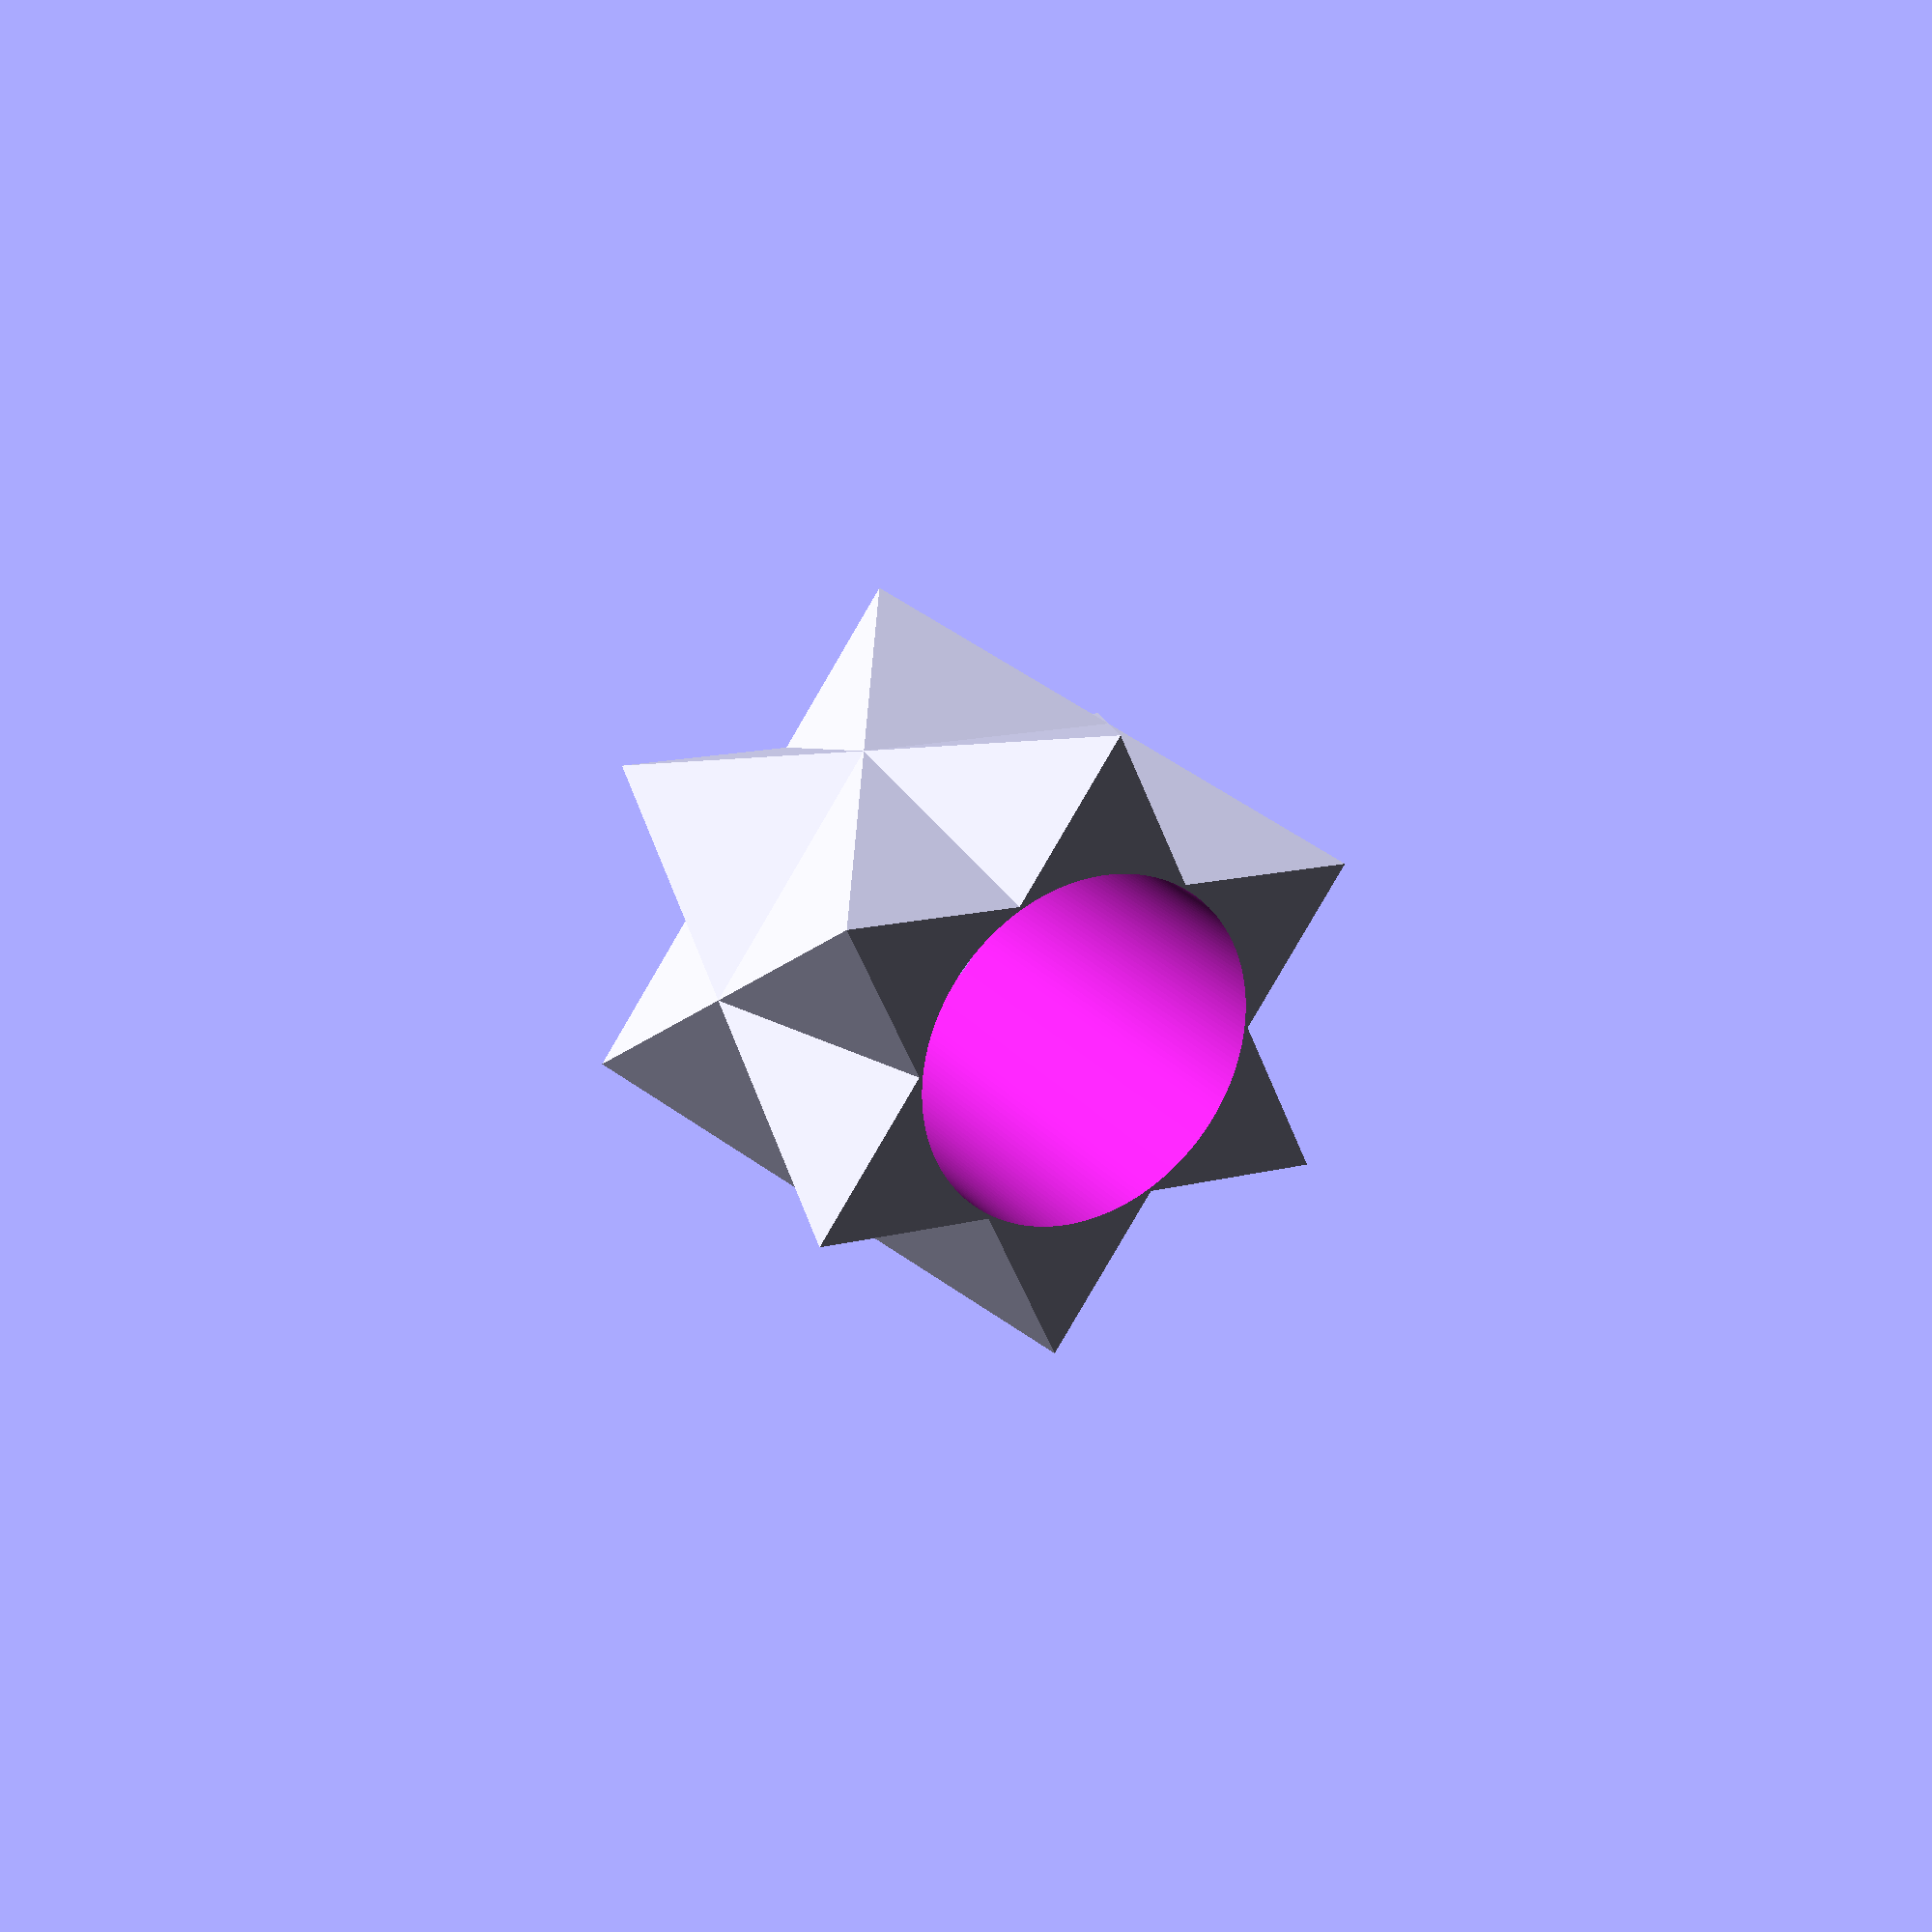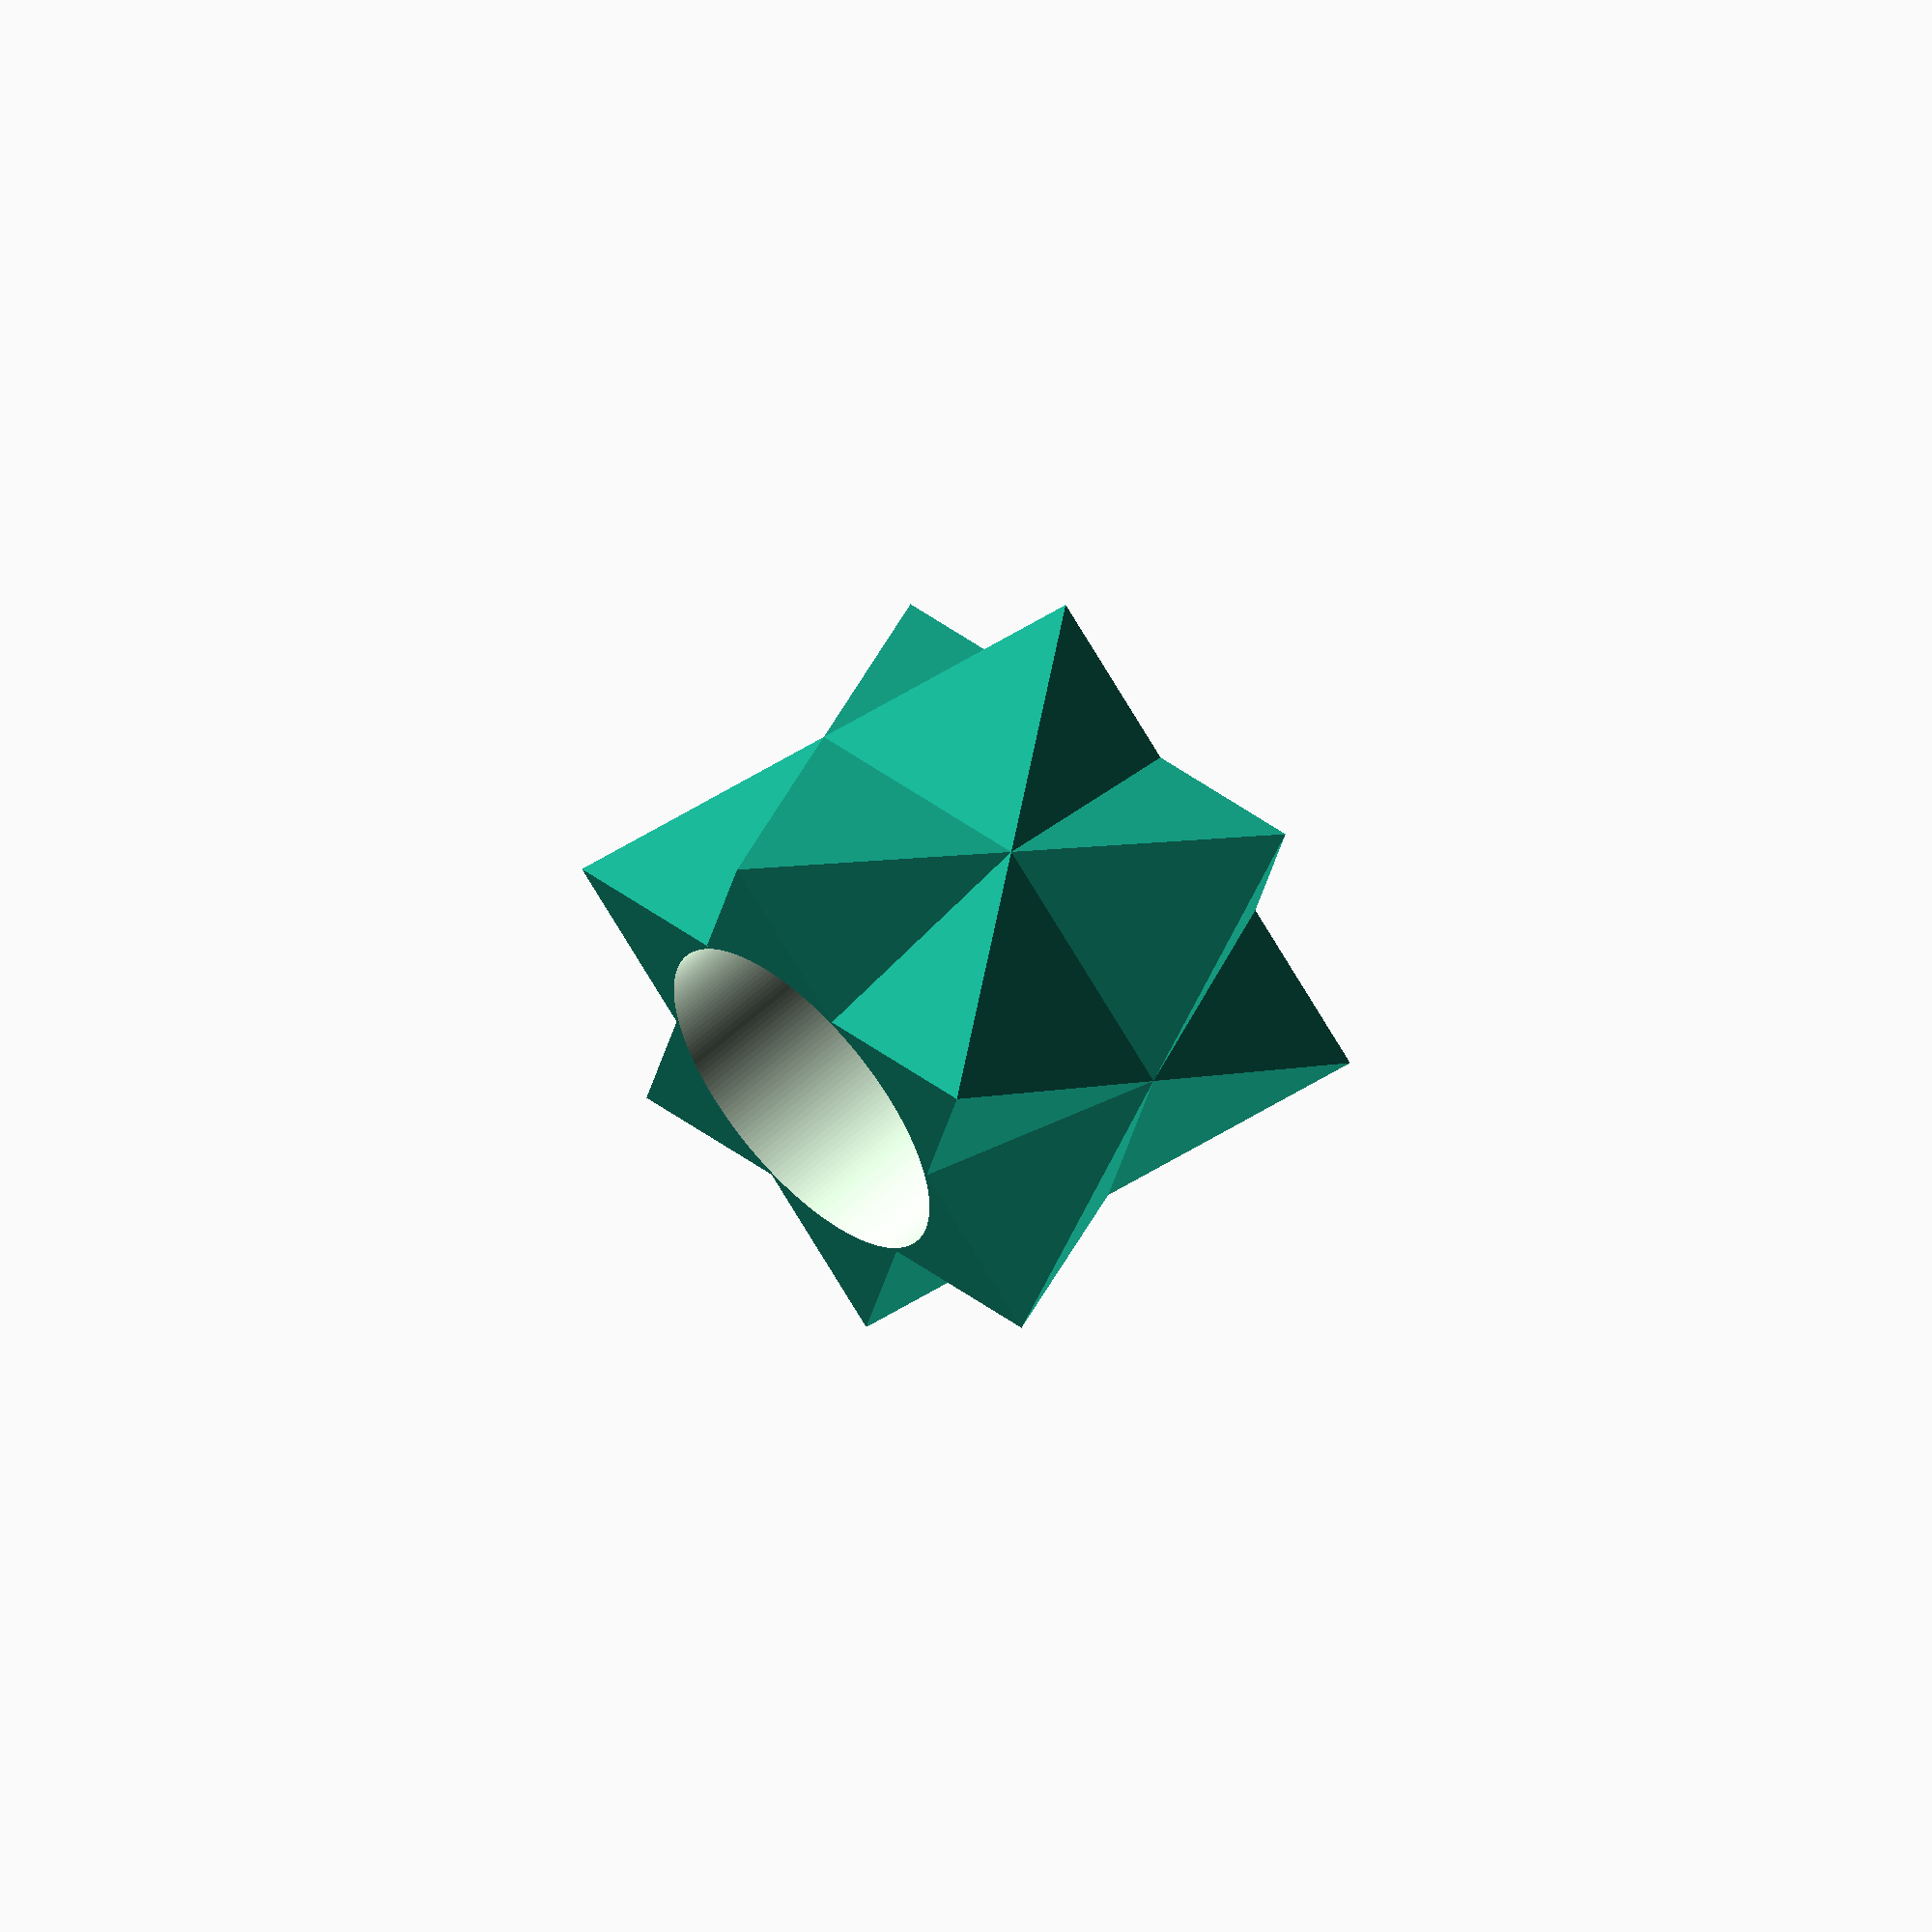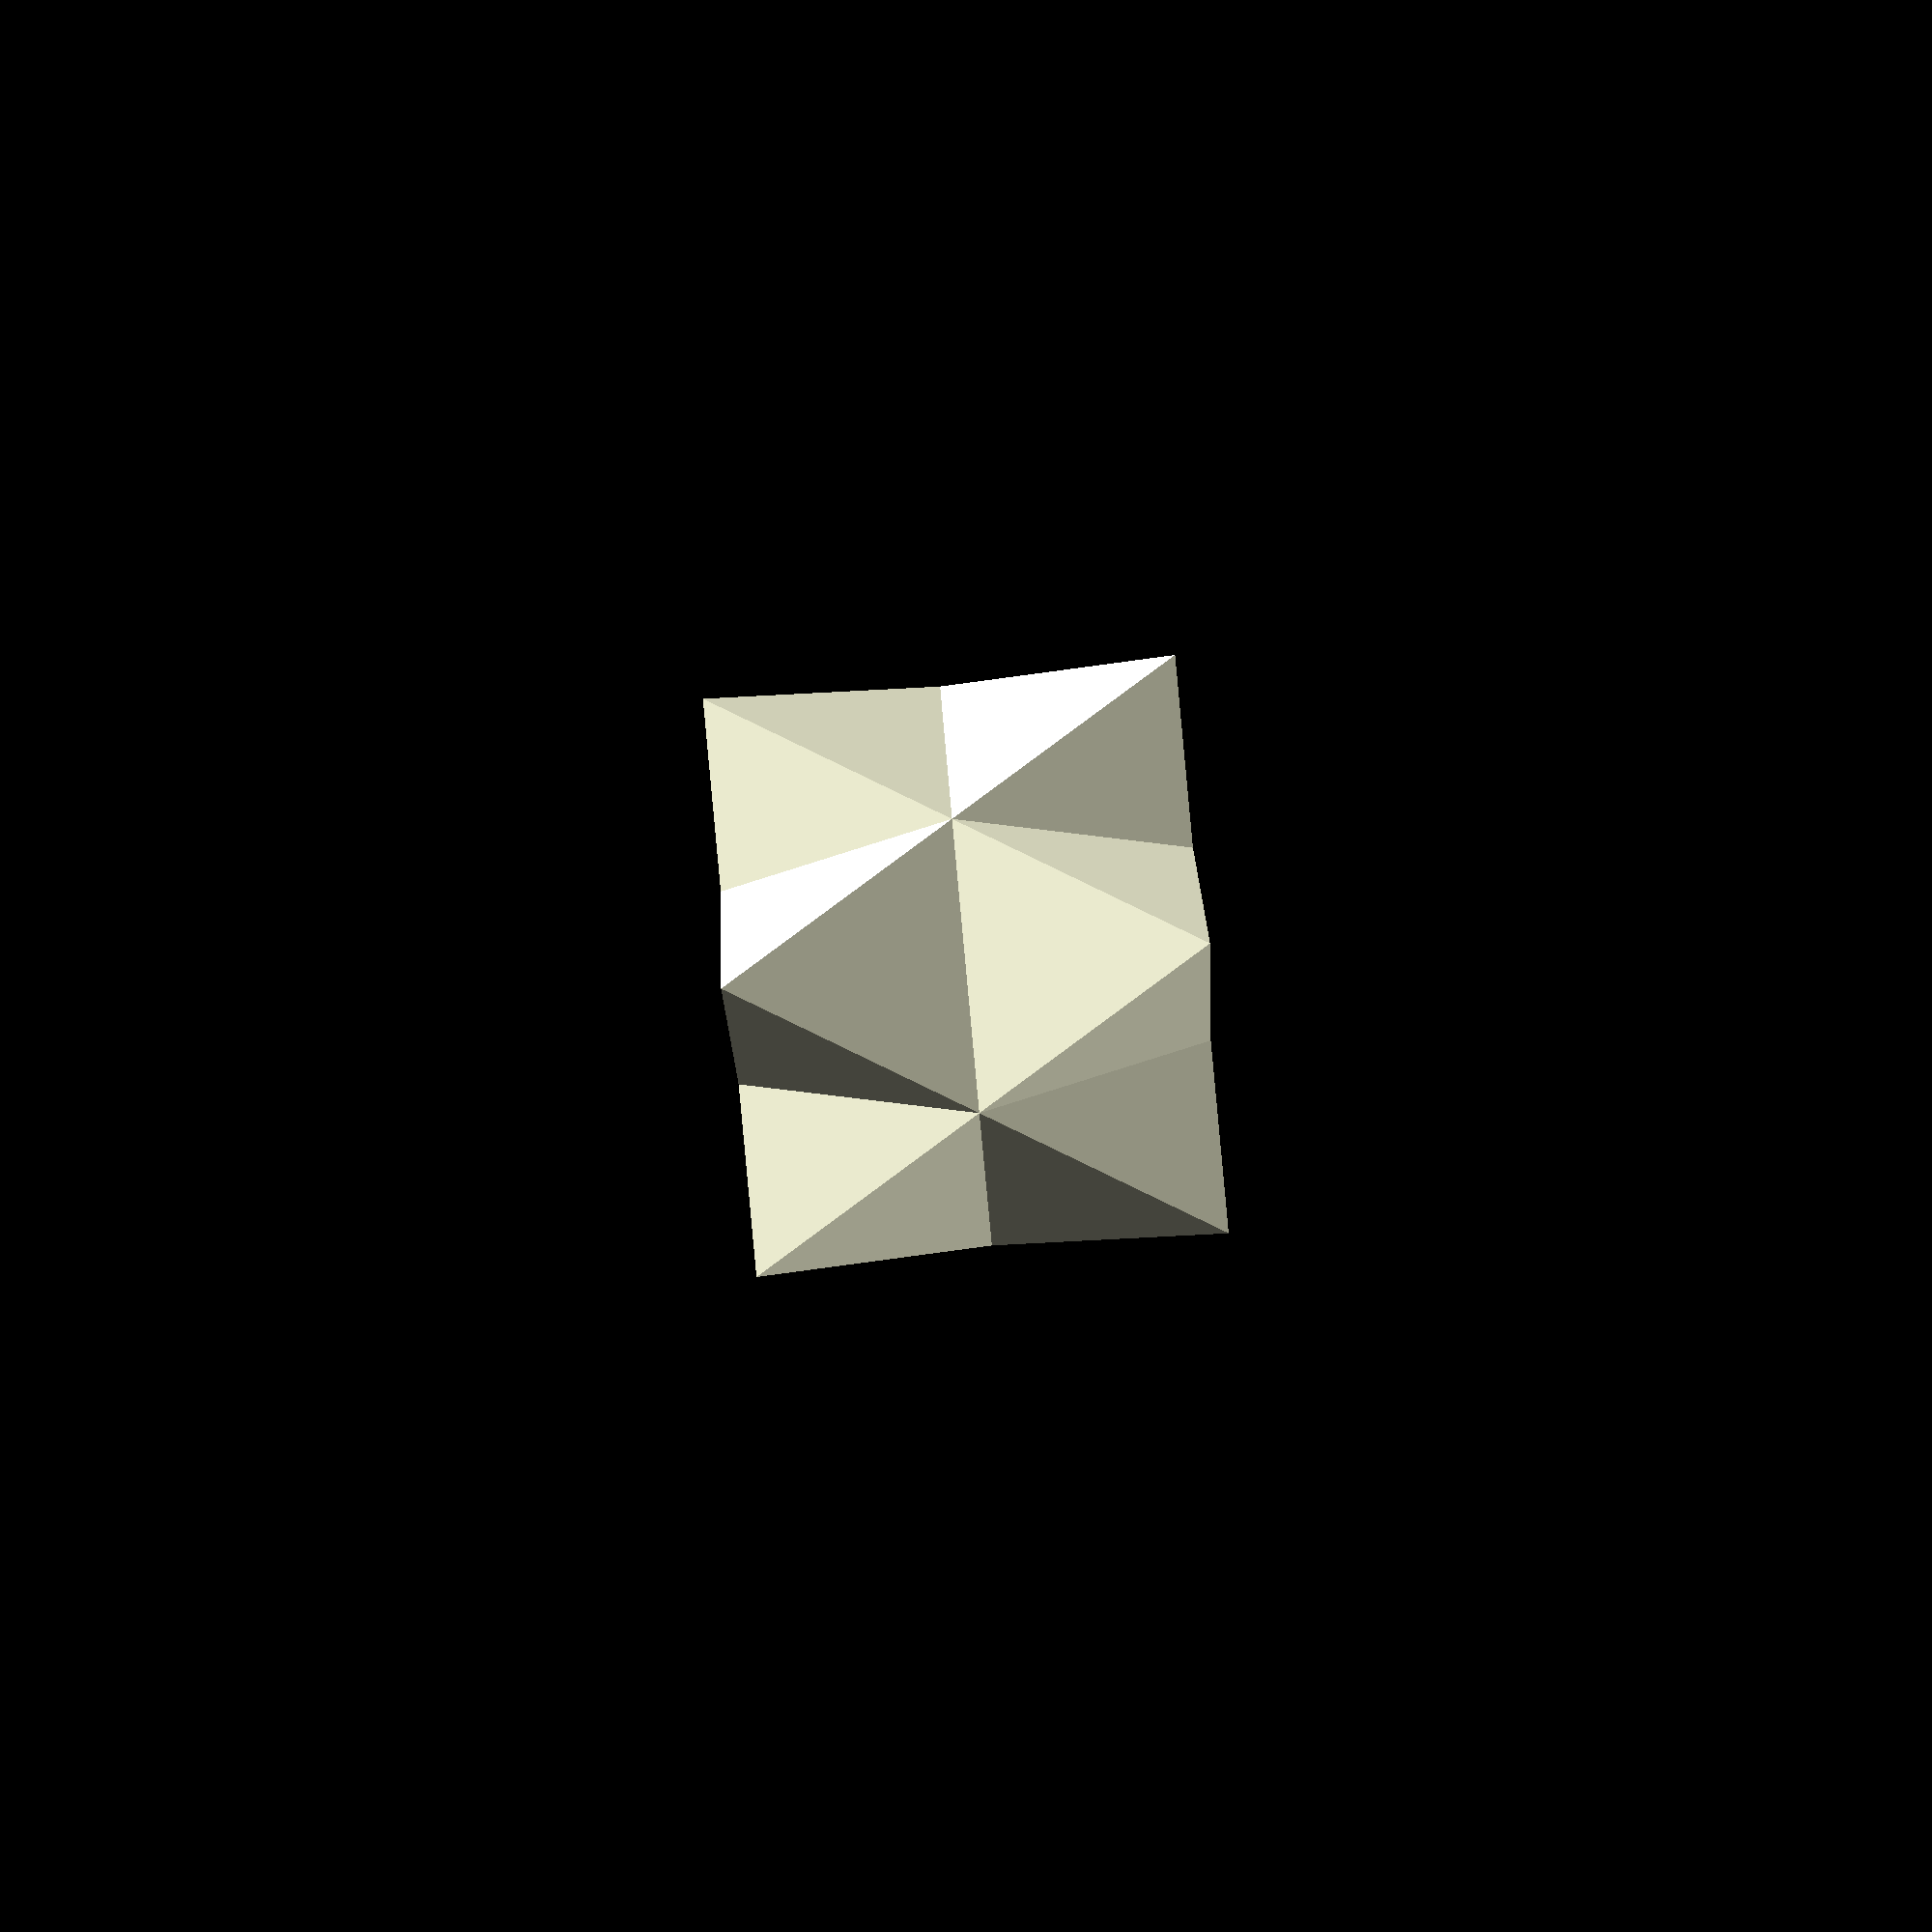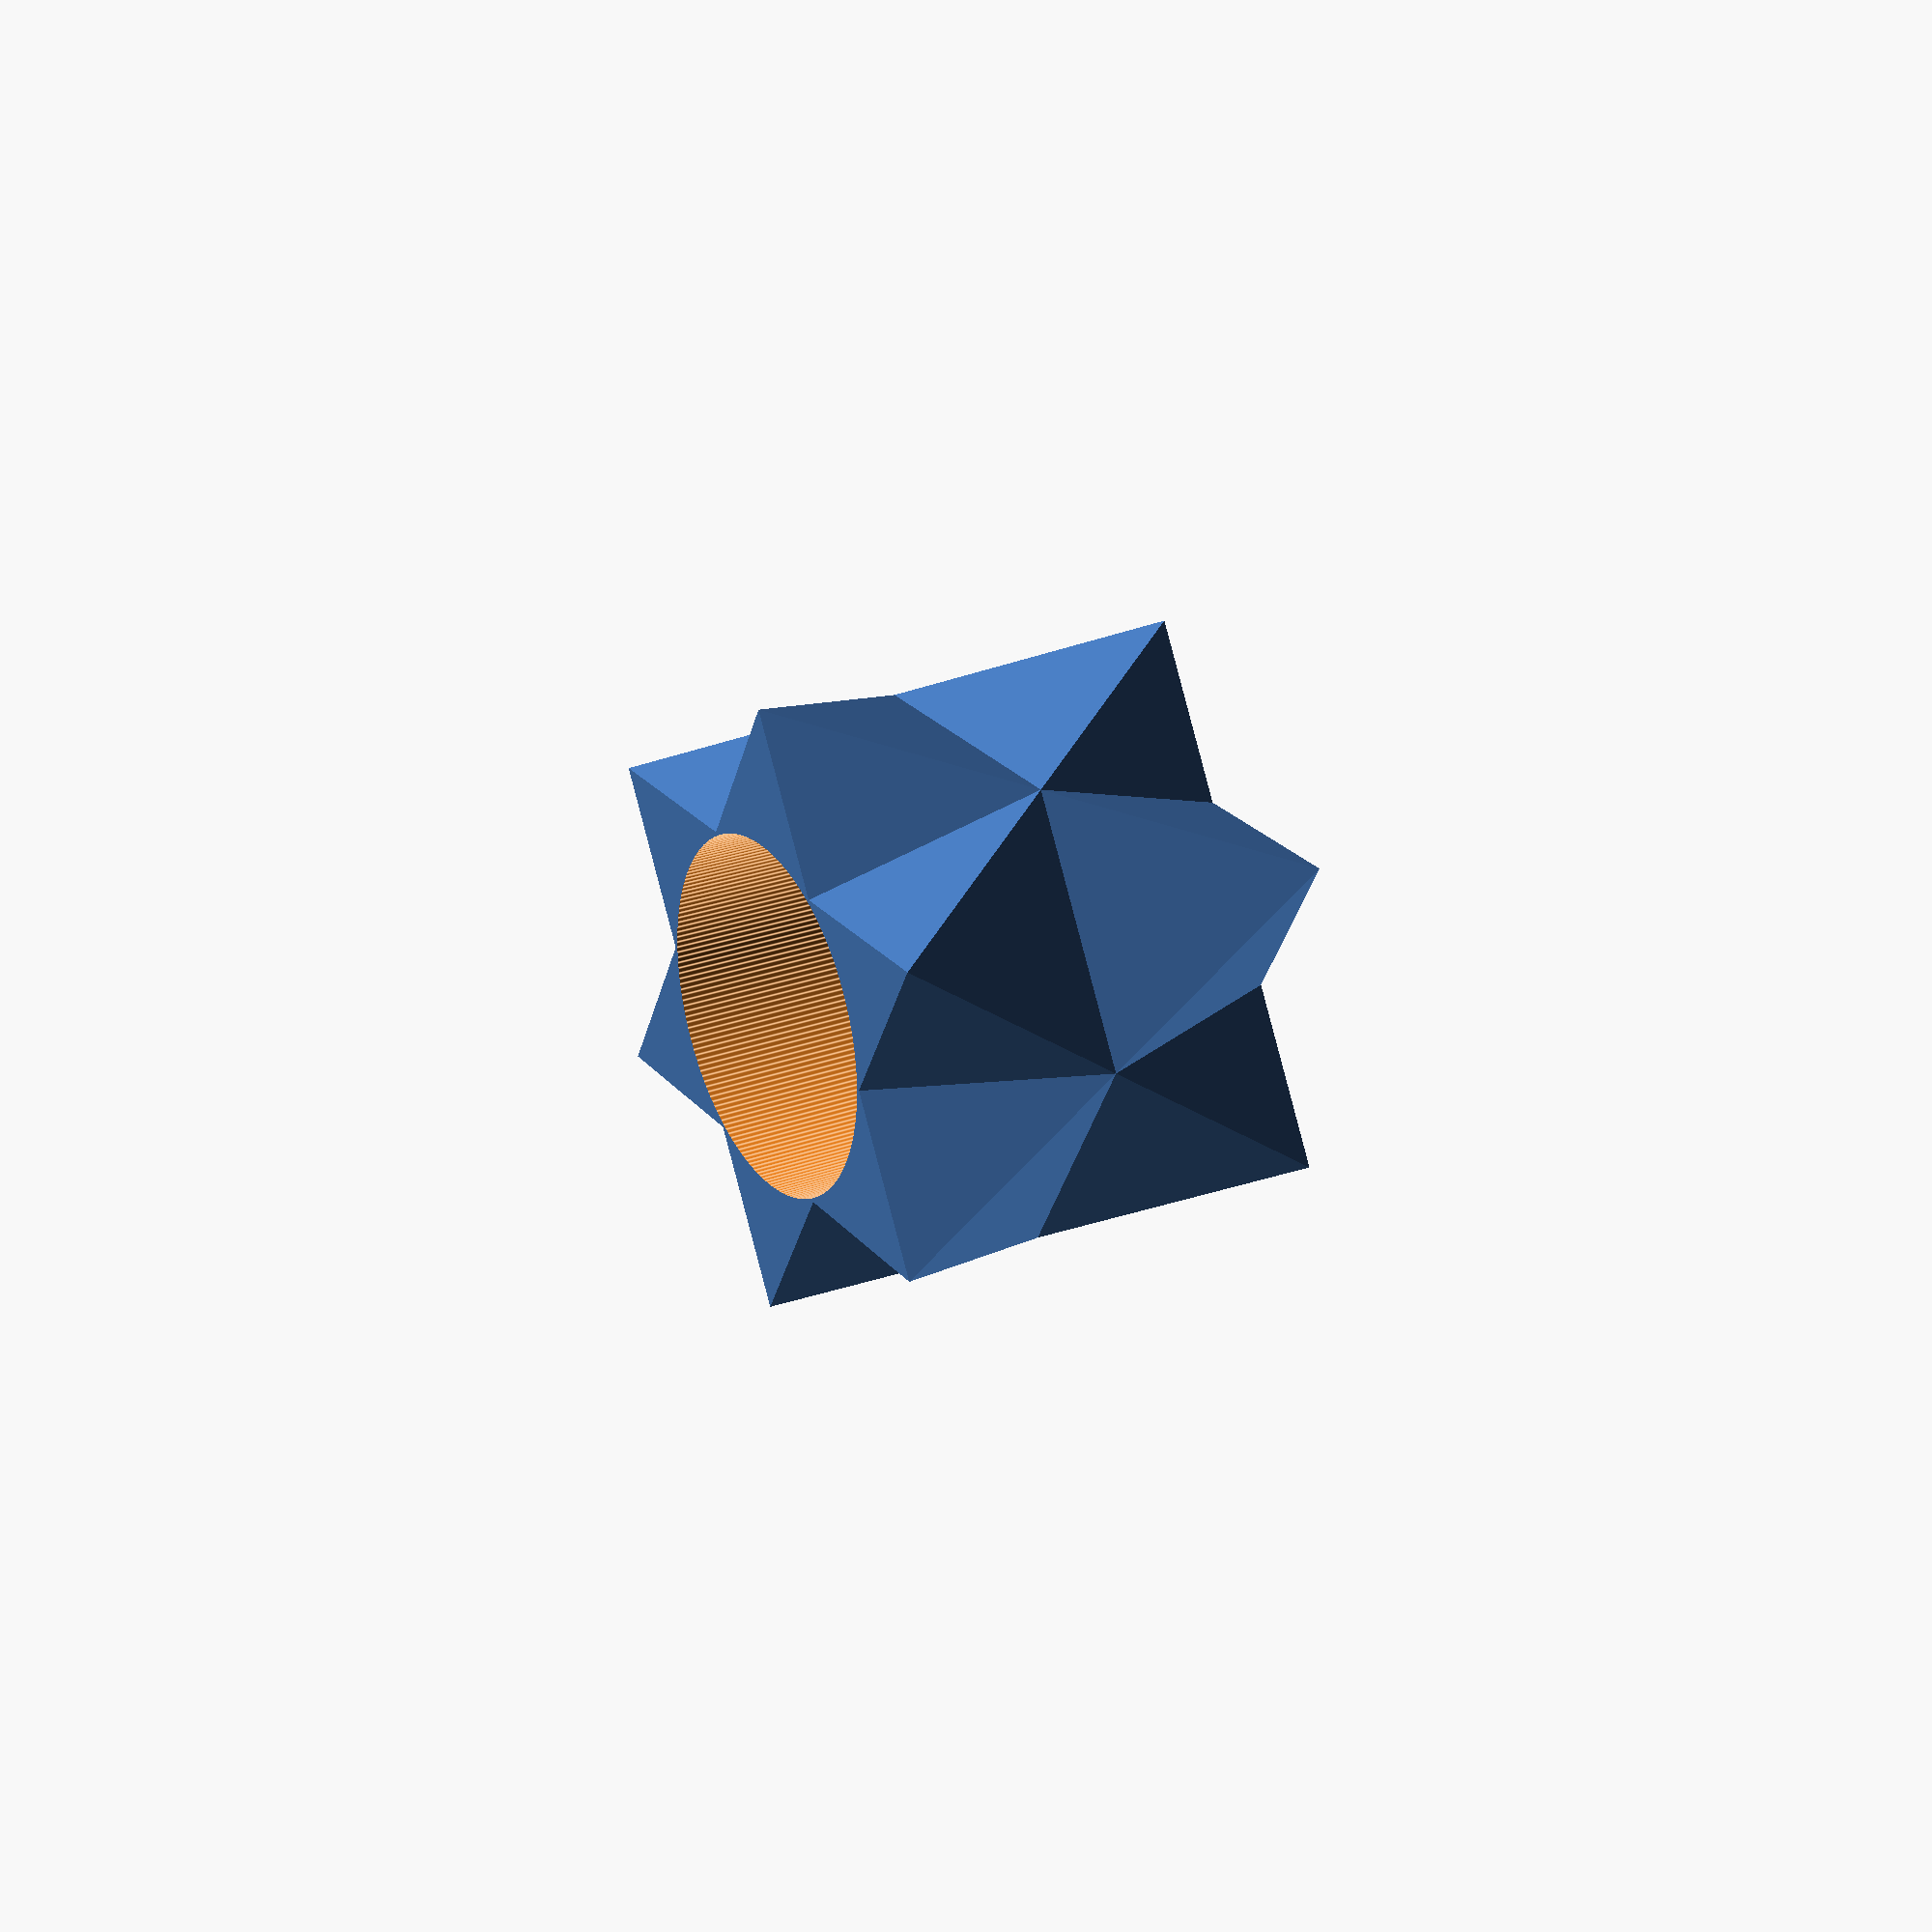
<openscad>
module box(size) {
    cube([2*size, 2*size, size], center = true); 
}

module octahedron(size) {
      dihedral = 109.47122;
      n = 3;
      intersection(){
            box(size);
            intersection_for(i=[1:n])  { 
                rotate([dihedral, 0, 360 /n * i])  box(size); 
           }
      }
}

module ring(size) {
       difference() {
             union() {
                octahedron(size);
                mirror([0,0,90]) octahedron(size); 
             }
      translate([0,0,-size]) cylinder(r=size/2.5, h=2*size);      
     }
}

$fa = 0.01;
$fs = .5;
size = 40;
echo (size/2.5);
ring(size);

</openscad>
<views>
elev=155.1 azim=125.9 roll=210.5 proj=p view=solid
elev=304.0 azim=283.4 roll=45.8 proj=o view=wireframe
elev=269.2 azim=60.8 roll=264.7 proj=p view=edges
elev=334.8 azim=120.0 roll=59.3 proj=p view=edges
</views>
